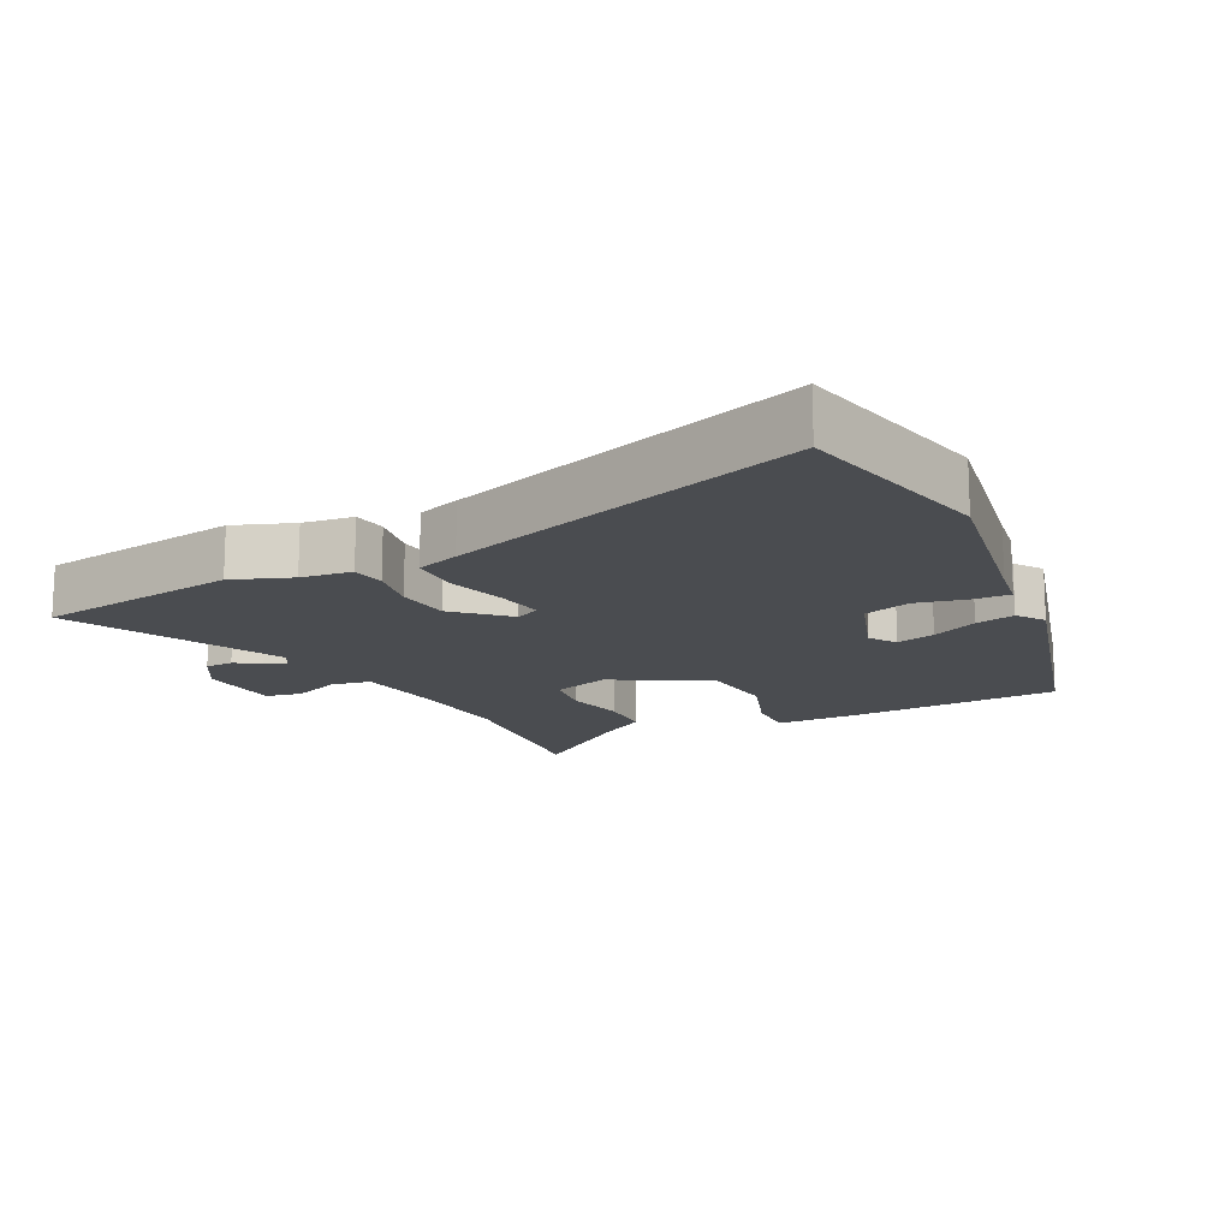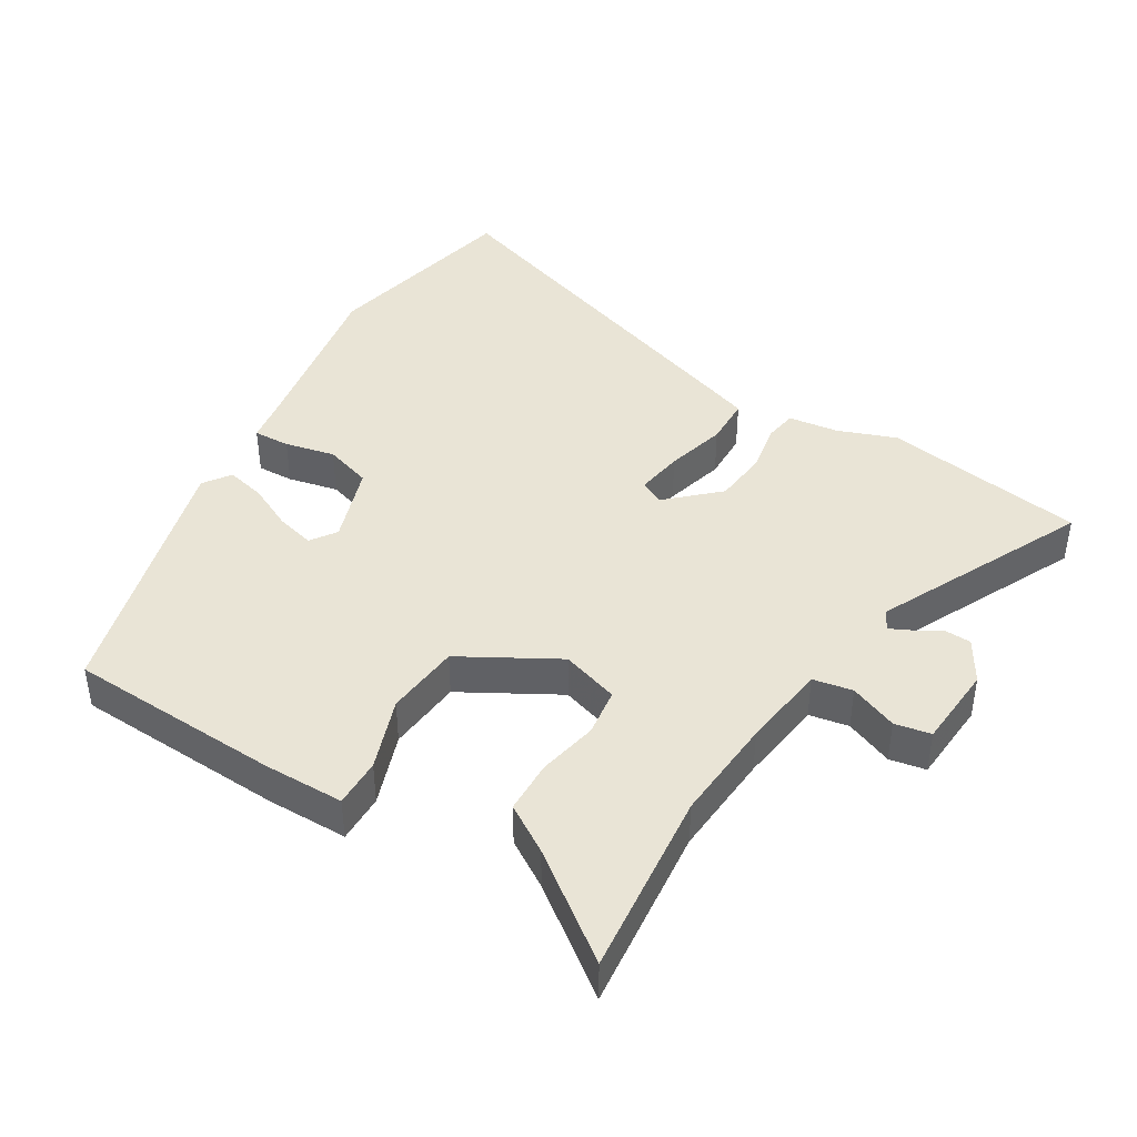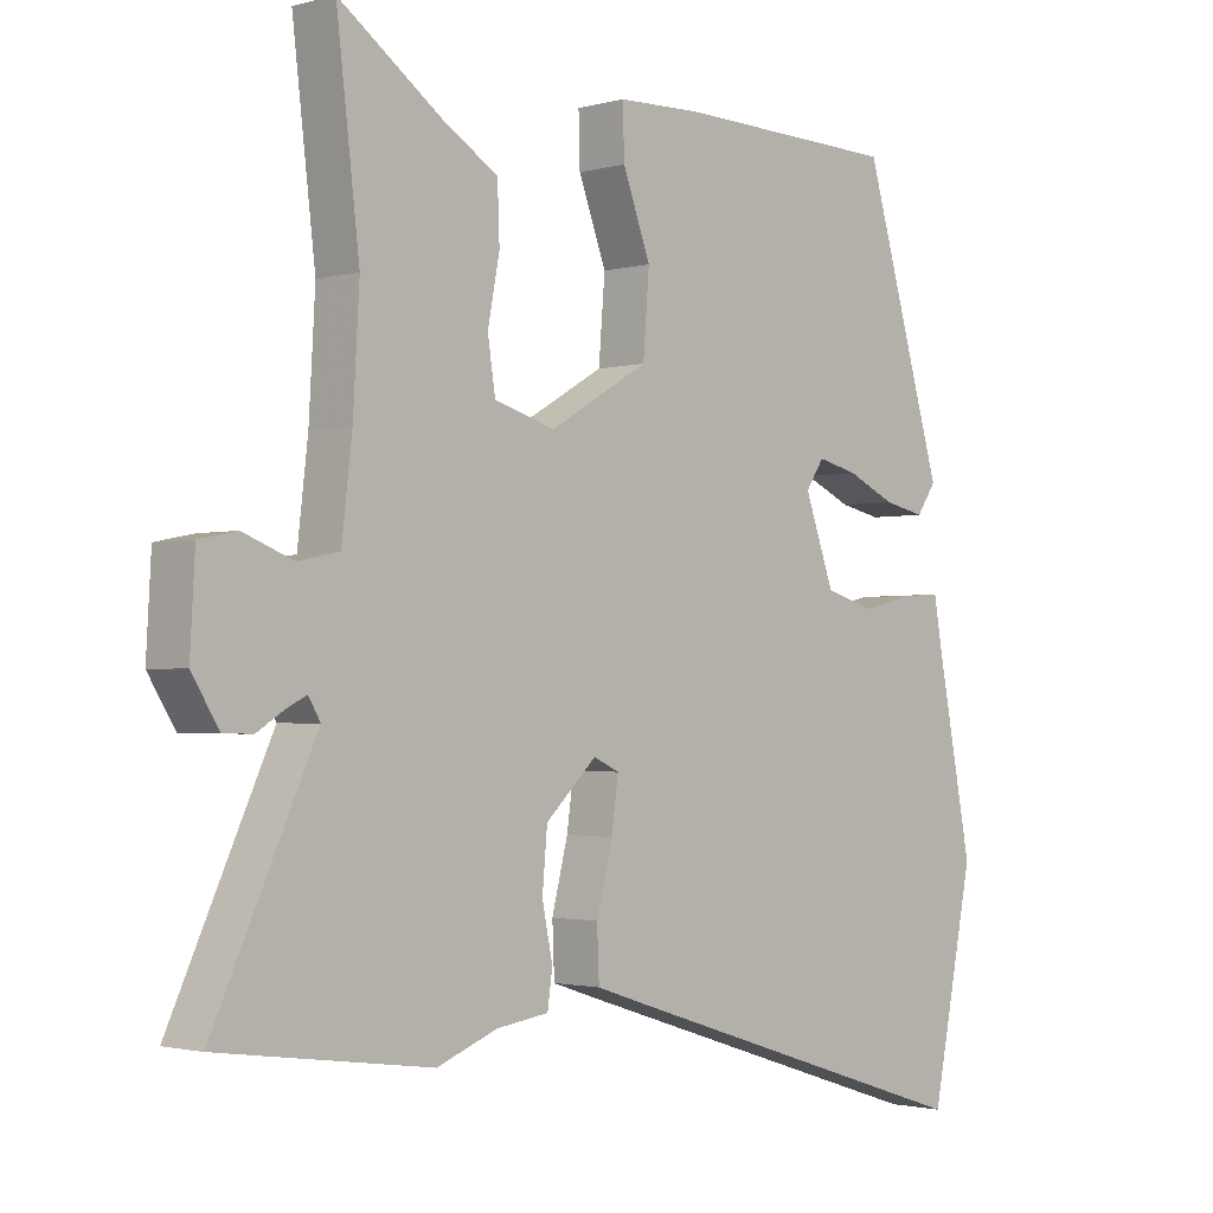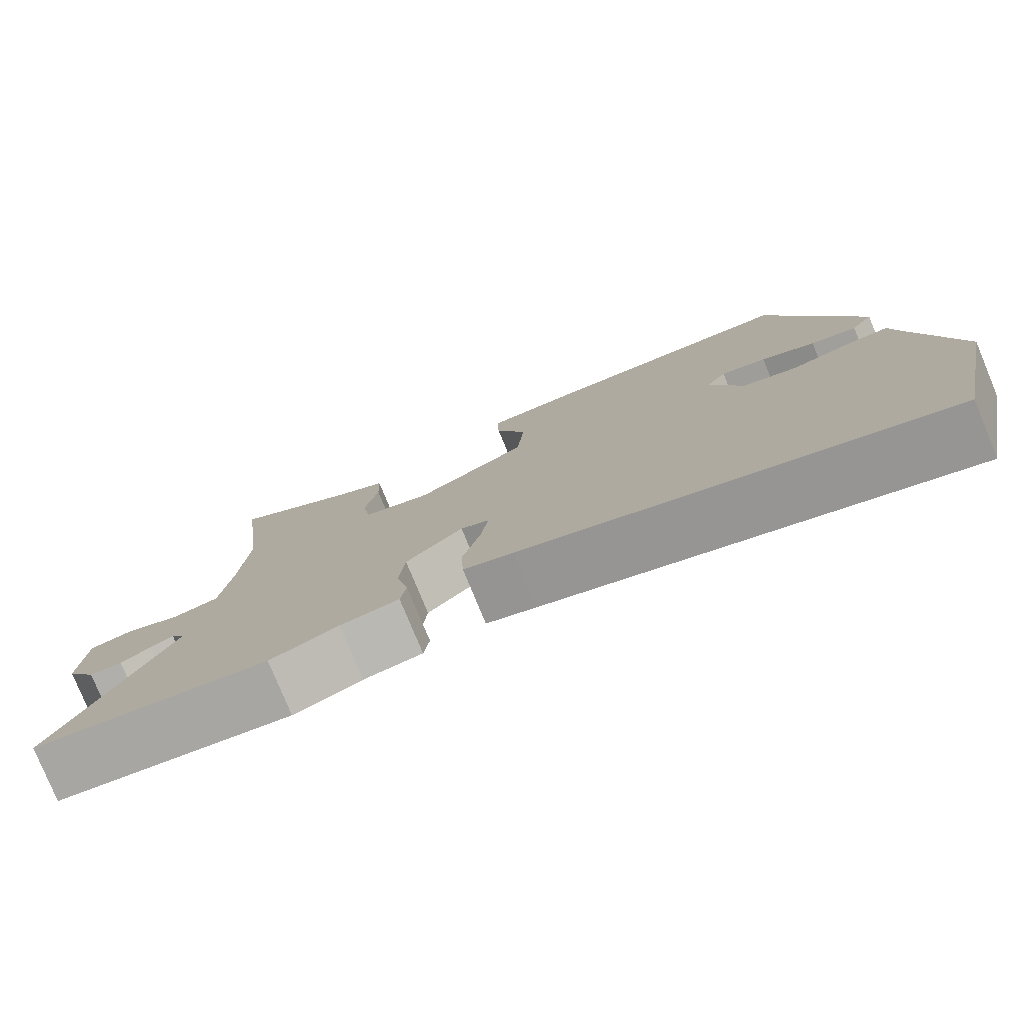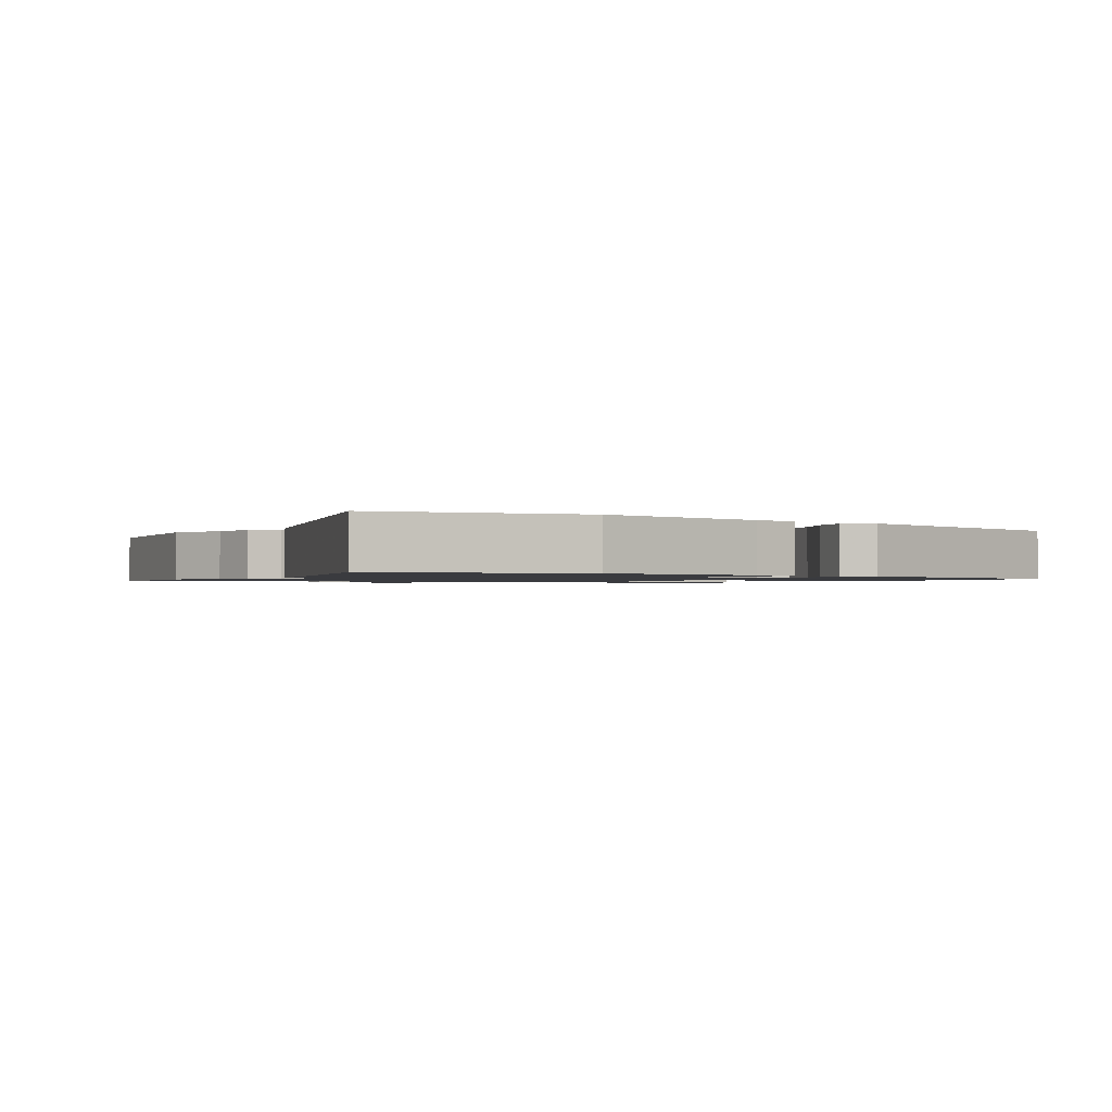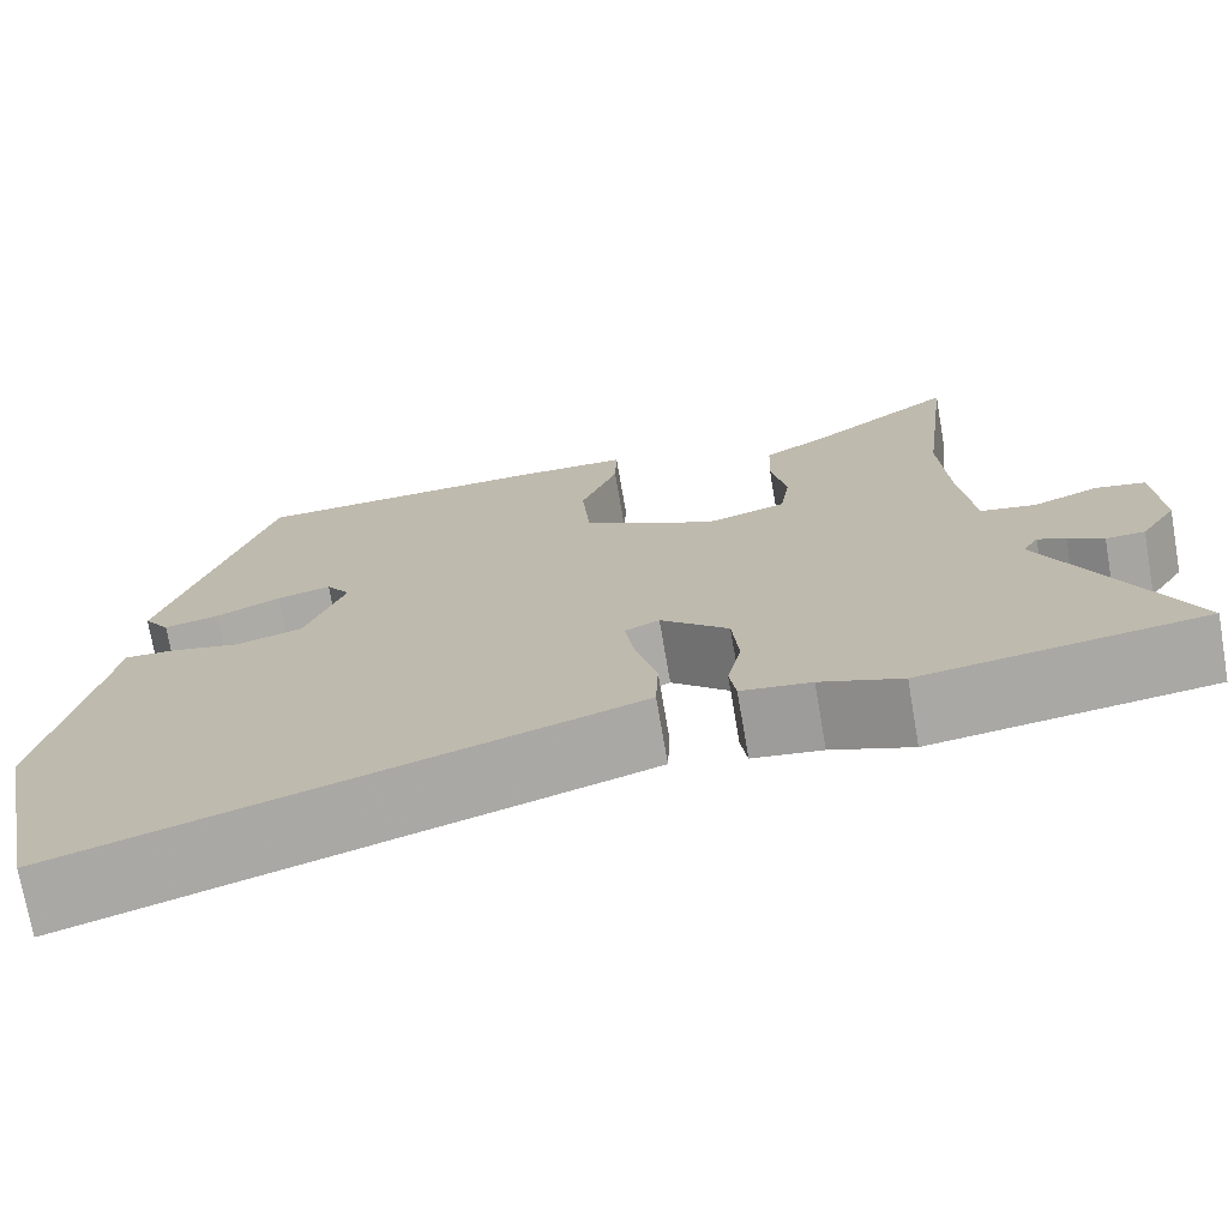
<metadata>
{"format":"obj","ext":"obj","renderer":"f3d","projection":"perspective","resolution":1024,"background":"white","views":[{"elev":-15.1,"azim":-152.4,"up":"+Y"},{"elev":42.4,"azim":32.2,"up":"+Y"},{"elev":-1.8,"azim":134.4,"up":"+Z"},{"elev":-78.9,"azim":-157.5,"up":"+Z"},{"elev":-1.2,"azim":-121.3,"up":"+Y"},{"elev":-73.2,"azim":9.8,"up":"+Z"}]}
</metadata>
<code>
v 0.51 0.07 0.582
v 0.477 0.07 0.302
v 0.486 0.07 0.144
v 0.501 0.07 0.015
v 0.56 0.07 0.003
v 0.632 0.07 0.031
v 0.686 0.07 0.02
v 0.693 0.07 -0.105
v 0.654 0.07 -0.168
v 0.612 0.07 -0.169
v 0.574 0.07 -0.145
v 0.544 0.07 -0.13
v 0.527 0.07 -0.159
v 0.673 0.07 -0.476
v 0.369 0.07 -0.518
v 0.282 0.07 -0.484
v 0.207 0.07 -0.473
v 0.2 0.07 -0.423
v 0.215 0.07 -0.349
v 0.208 0.07 -0.268
v 0.135 0.07 -0.198
v 0.098 0.07 -0.215
v 0.108 0.07 -0.287
v 0.131 0.07 -0.378
v 0.128 0.07 -0.451
v 0.064 0.07 -0.472
v -0.471 0.07 -0.643
v -0.532 0.07 -0.338
v -0.481 0.07 -0.073
v -0.469 0.07 -0.004
v -0.414 0.07 -0.007
v -0.339 0.07 -0.025
v -0.268 0.07 -0.004
v -0.226 0.07 0.114
v -0.252 0.07 0.153
v -0.31 0.07 0.139
v -0.379 0.07 0.107
v -0.438 0.07 0.094
v -0.466 0.07 0.135
v -0.351 0.07 0.529
v -0.031 0.07 0.539
v 0.09 0.07 0.536
v 0.088 0.07 0.463
v 0.048 0.07 0.355
v 0.057 0.07 0.242
v 0.199 0.07 0.159
v 0.286 0.07 0.185
v 0.297 0.07 0.257
v 0.28 0.07 0.346
v 0.283 0.07 0.426
v 0.354 0.07 0.469
v 0.51 0 0.582
v 0.477 0 0.302
v 0.486 0 0.144
v 0.501 0 0.015
v 0.56 0 0.003
v 0.632 0 0.031
v 0.686 0 0.02
v 0.693 0 -0.105
v 0.654 0 -0.168
v 0.612 0 -0.169
v 0.574 0 -0.145
v 0.544 0 -0.13
v 0.527 0 -0.159
v 0.673 0 -0.476
v 0.369 0 -0.518
v 0.282 0 -0.484
v 0.207 0 -0.473
v 0.2 0 -0.423
v 0.215 0 -0.349
v 0.208 0 -0.268
v 0.135 0 -0.198
v 0.098 0 -0.215
v 0.108 0 -0.287
v 0.131 0 -0.378
v 0.128 0 -0.451
v 0.064 0 -0.472
v -0.471 0 -0.643
v -0.532 0 -0.338
v -0.481 0 -0.073
v -0.469 0 -0.004
v -0.414 0 -0.007
v -0.339 0 -0.025
v -0.268 0 -0.004
v -0.226 0 0.114
v -0.252 0 0.153
v -0.31 0 0.139
v -0.379 0 0.107
v -0.438 0 0.094
v -0.466 0 0.135
v -0.351 0 0.529
v -0.031 0 0.539
v 0.09 0 0.536
v 0.088 0 0.463
v 0.048 0 0.355
v 0.057 0 0.242
v 0.199 0 0.159
v 0.286 0 0.185
v 0.297 0 0.257
v 0.28 0 0.346
v 0.283 0 0.426
v 0.354 0 0.469
f 48 49 50 51
f 47 48 51 1
f 41 42 43 44
f 41 44 45
f 40 41 45
f 39 40 45
f 36 37 38 39
f 35 36 39 45
f 34 35 45 46
f 29 30 31 32
f 29 32 33
f 28 29 33
f 27 28 33
f 23 24 25 26
f 22 23 26 27
f 16 17 18 19
f 16 19 20
f 13 14 15 16
f 12 13 16 20
f 8 9 10 11
f 8 11 12
f 5 6 7 8
f 4 5 8 12
f 47 1 2
f 47 2 3
f 46 47 3 4
f 22 27 33 34
f 21 22 34 46
f 20 21 46
f 4 12 20 46
f 102 101 100 99
f 52 102 99 98
f 95 94 93 92
f 96 95 92
f 96 92 91
f 96 91 90
f 90 89 88 87
f 96 90 87 86
f 97 96 86 85
f 83 82 81 80
f 84 83 80
f 84 80 79
f 84 79 78
f 77 76 75 74
f 78 77 74 73
f 70 69 68 67
f 71 70 67
f 67 66 65 64
f 71 67 64 63
f 62 61 60 59
f 63 62 59
f 59 58 57 56
f 63 59 56 55
f 53 52 98
f 54 53 98
f 55 54 98 97
f 85 84 78 73
f 97 85 73 72
f 97 72 71
f 97 71 63 55
f 1 52 53 2
f 2 53 54 3
f 3 54 55 4
f 4 55 56 5
f 5 56 57 6
f 6 57 58 7
f 7 58 59 8
f 8 59 60 9
f 9 60 61 10
f 10 61 62 11
f 11 62 63 12
f 12 63 64 13
f 13 64 65 14
f 14 65 66 15
f 15 66 67 16
f 16 67 68 17
f 17 68 69 18
f 18 69 70 19
f 19 70 71 20
f 20 71 72 21
f 21 72 73 22
f 22 73 74 23
f 23 74 75 24
f 24 75 76 25
f 25 76 77 26
f 26 77 78 27
f 27 78 79 28
f 28 79 80 29
f 29 80 81 30
f 30 81 82 31
f 31 82 83 32
f 32 83 84 33
f 33 84 85 34
f 34 85 86 35
f 35 86 87 36
f 36 87 88 37
f 37 88 89 38
f 38 89 90 39
f 39 90 91 40
f 40 91 92 41
f 41 92 93 42
f 42 93 94 43
f 43 94 95 44
f 44 95 96 45
f 45 96 97 46
f 46 97 98 47
f 47 98 99 48
f 48 99 100 49
f 49 100 101 50
f 50 101 102 51
f 51 102 52 1

</code>
